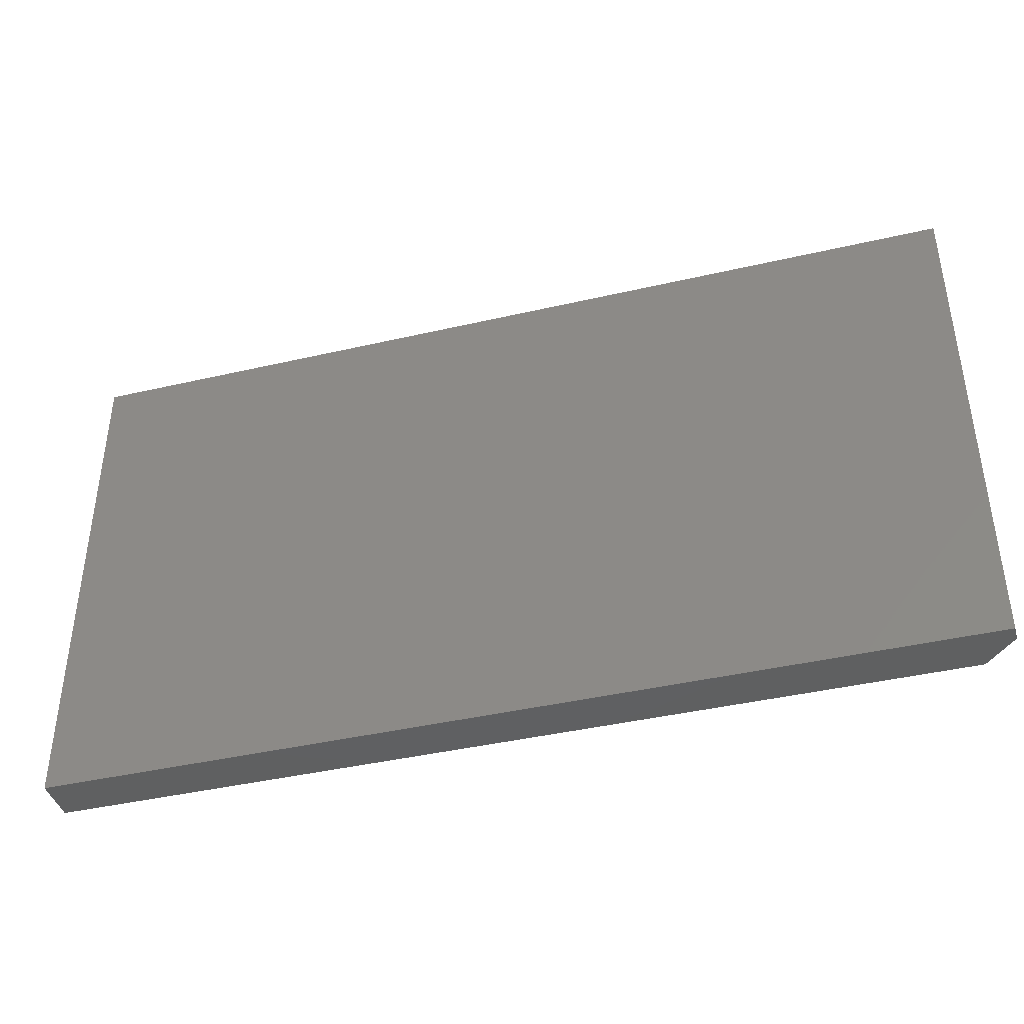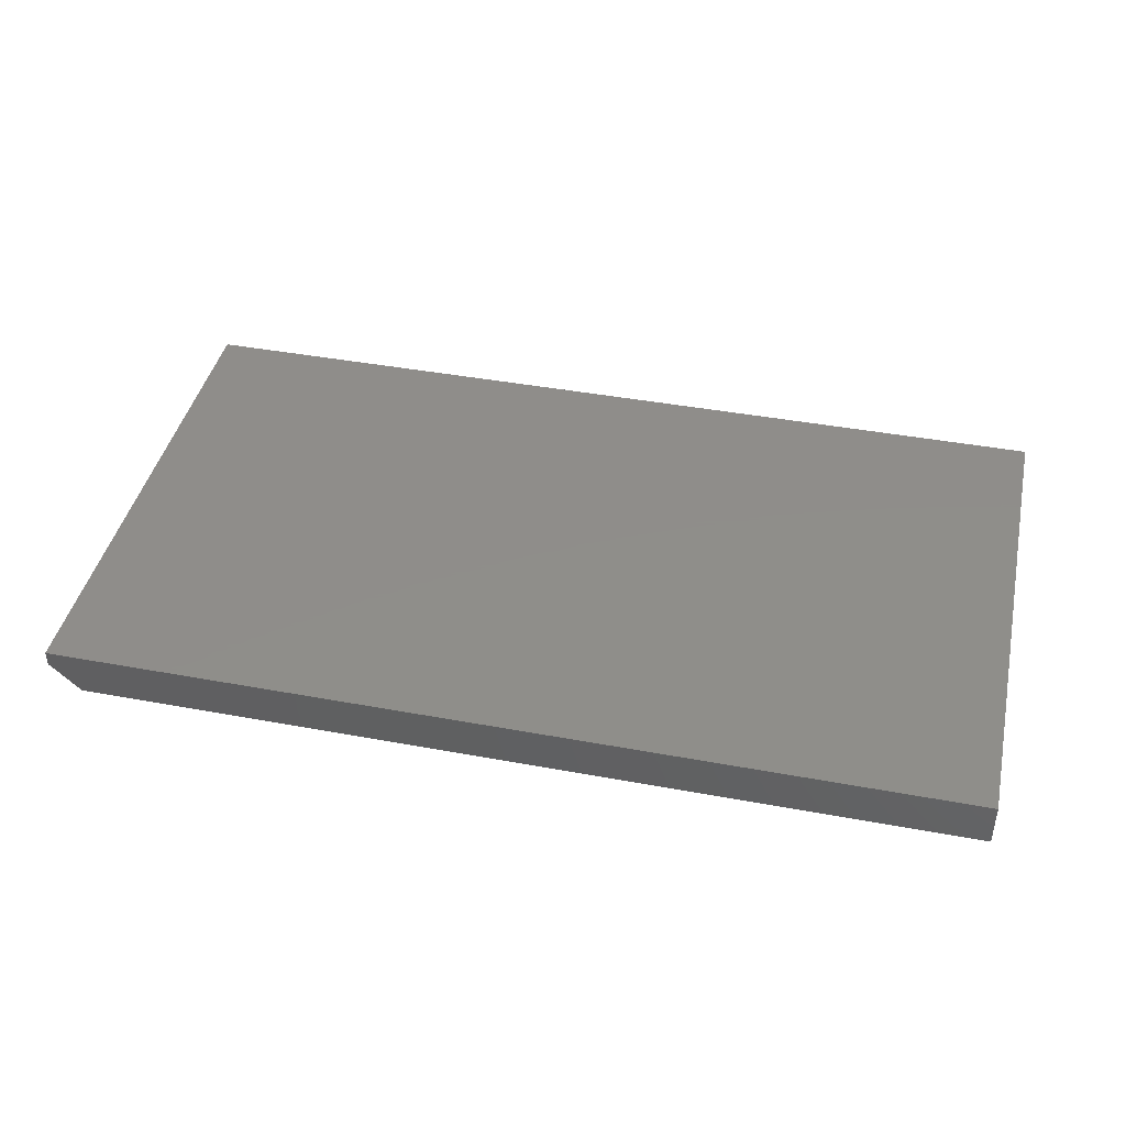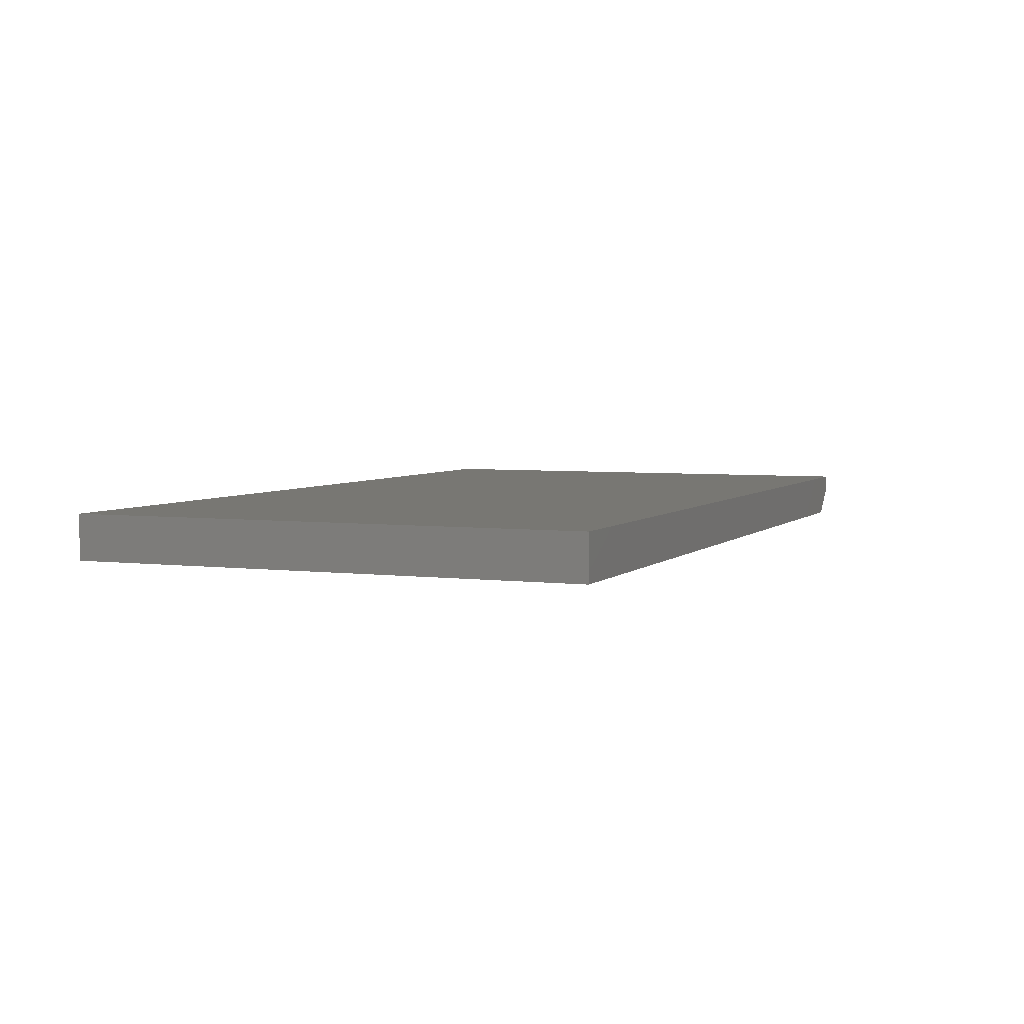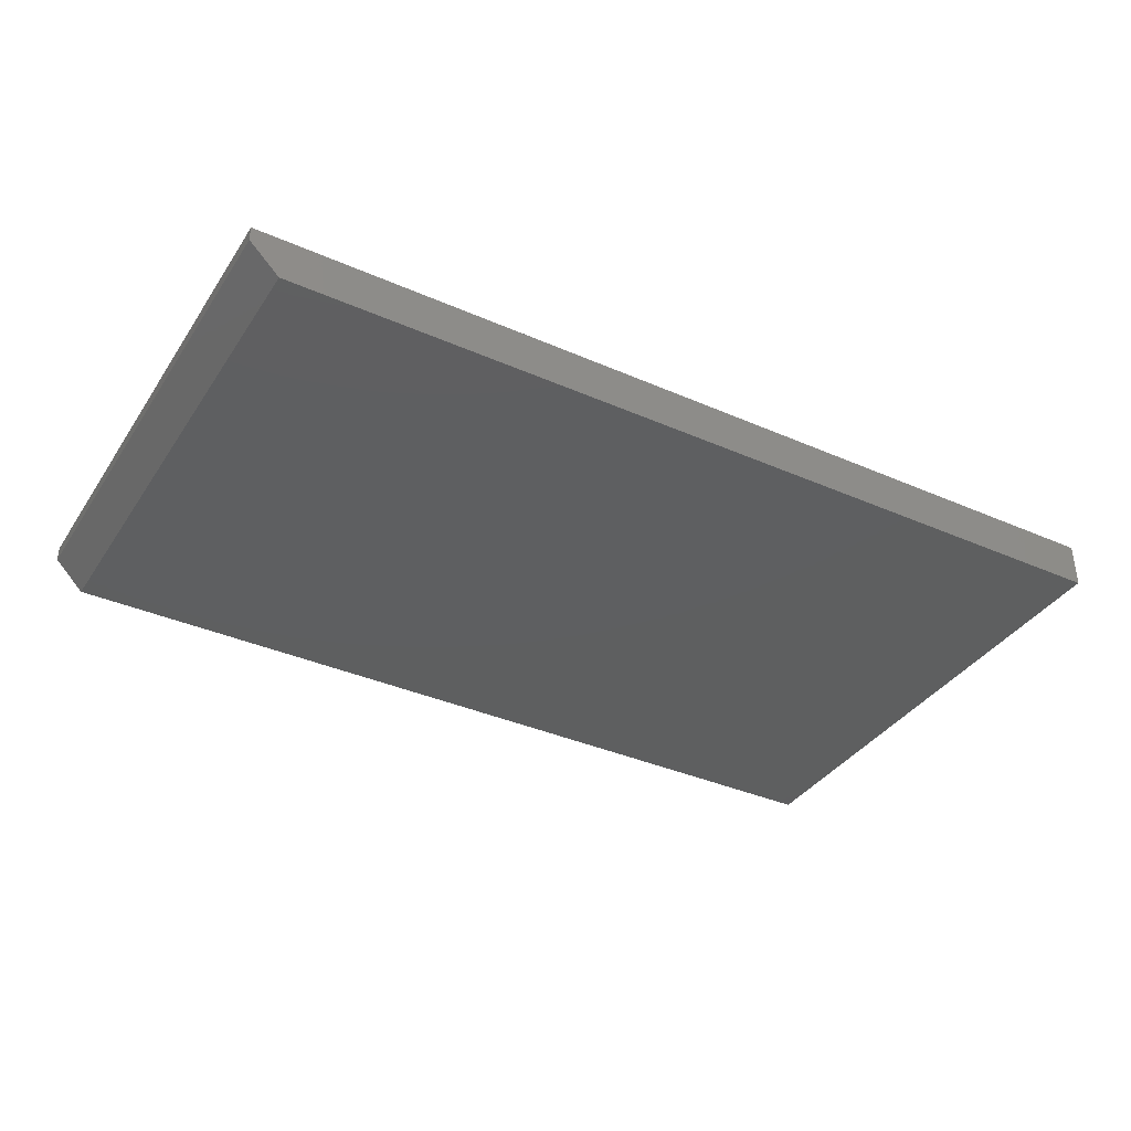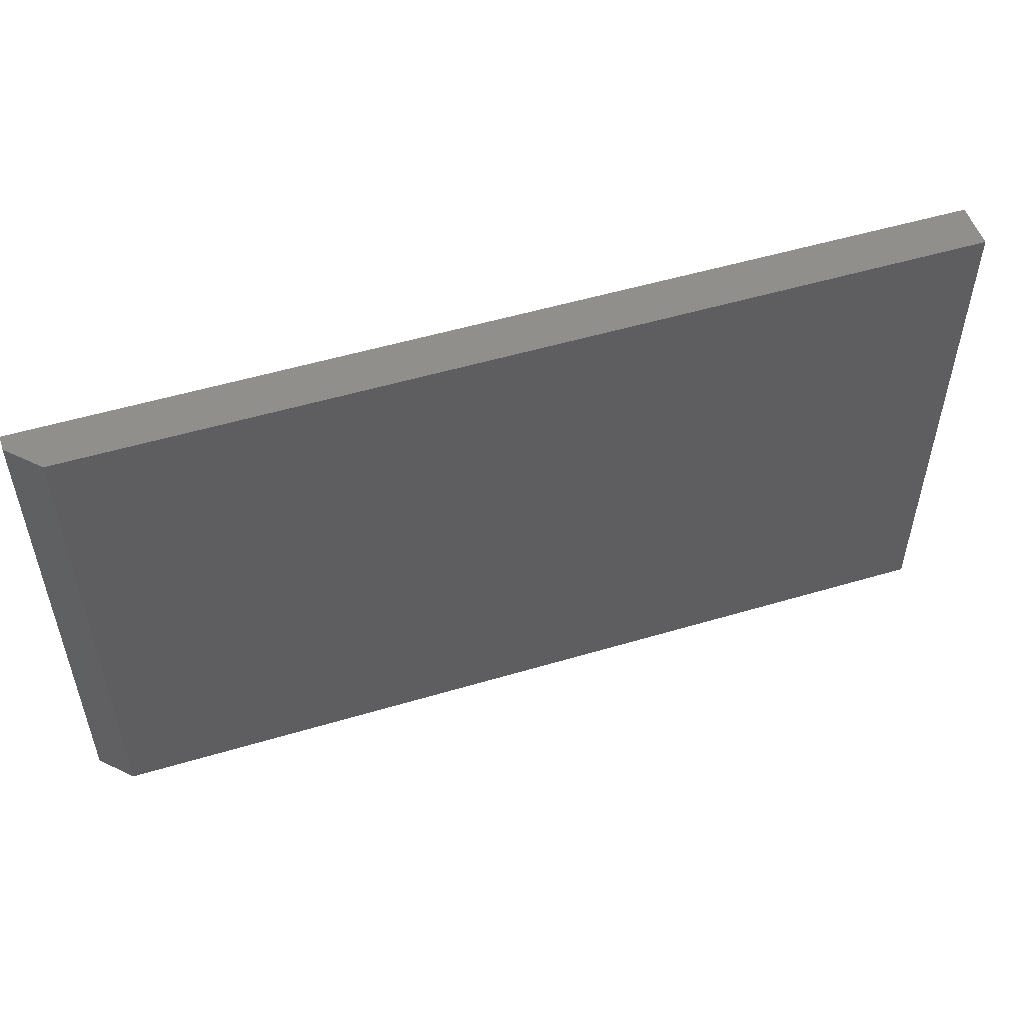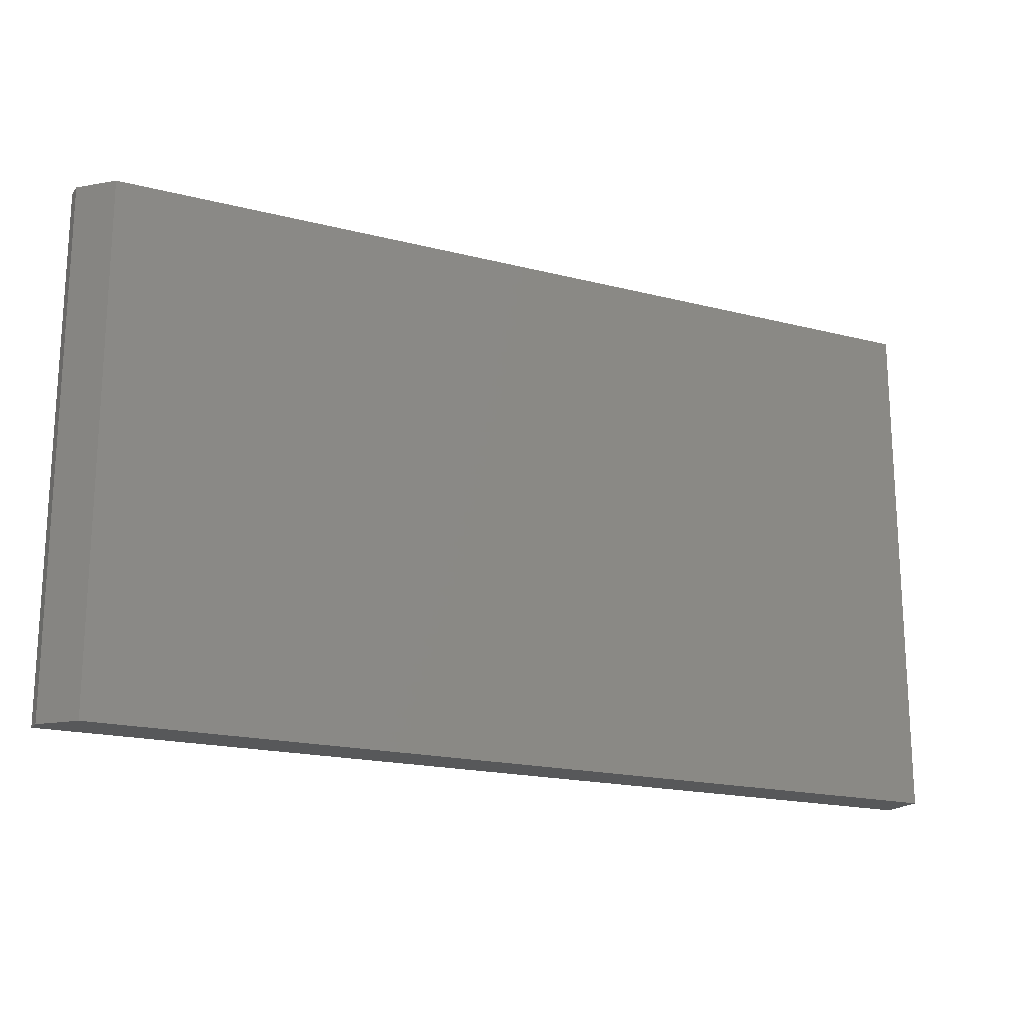
<metadata>
{"format":"stl","ext":"stl","renderer":"f3d","projection":"perspective","resolution":1024,"background":"white","views":[{"elev":-41.0,"azim":-164.2,"up":"+Z"},{"elev":42.3,"azim":12.5,"up":"+Y"},{"elev":4.3,"azim":112.5,"up":"+Y"},{"elev":-36.9,"azim":-29.6,"up":"+Y"},{"elev":52.4,"azim":-17.8,"up":"+Z"},{"elev":-18.6,"azim":-26.1,"up":"+Z"}]}
</metadata>
<code>
# stl→obj: 10 verts, 16 faces
v -0.6641 -0.07031 -0.05469
v 0.7109 -0.07031 -0.05469
v -0.6641 -0.07031 0.7535
v 0.7109 -0.07031 0.7535
v -0.7109 -0.02344 0.7535
v -0.7109 5.047e-17 0.7535
v -0.7109 -0.02344 -0.05469
v -0.7109 0 -0.05469
v 0.7109 2.083e-16 0.7535
v 0.7109 1.579e-16 -0.05469
f 1 2 3
f 3 2 4
f 5 6 7
f 7 6 8
f 4 9 3
f 3 9 6
f 3 6 5
f 10 2 8
f 8 2 1
f 8 1 7
f 3 5 1
f 1 5 7
f 8 6 10
f 10 6 9
f 2 10 4
f 4 10 9

</code>
